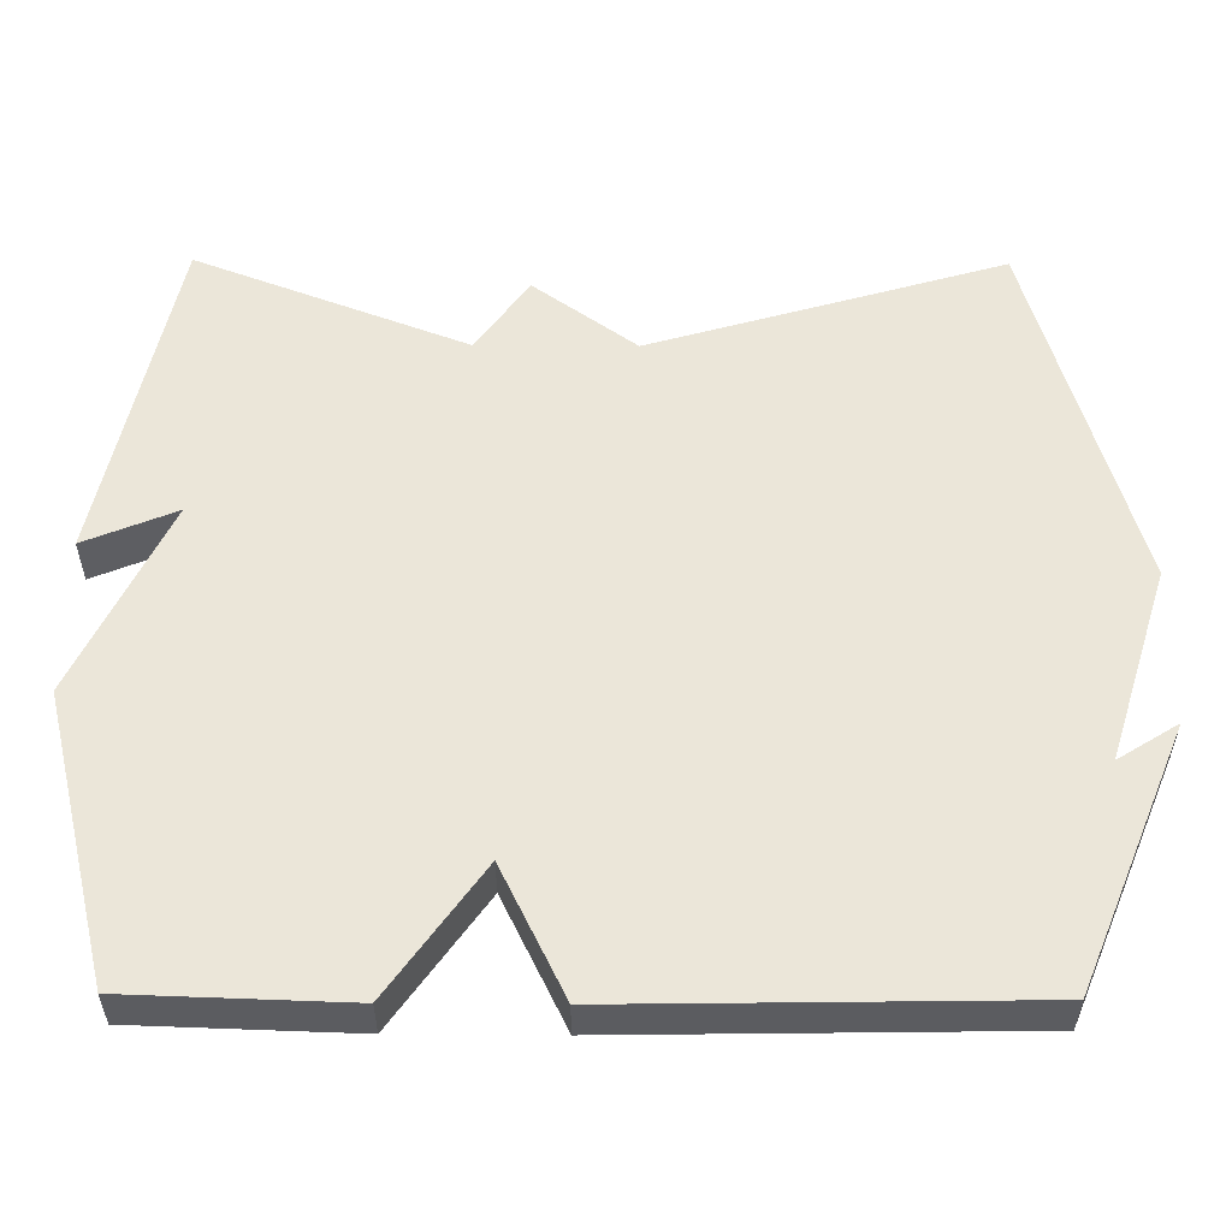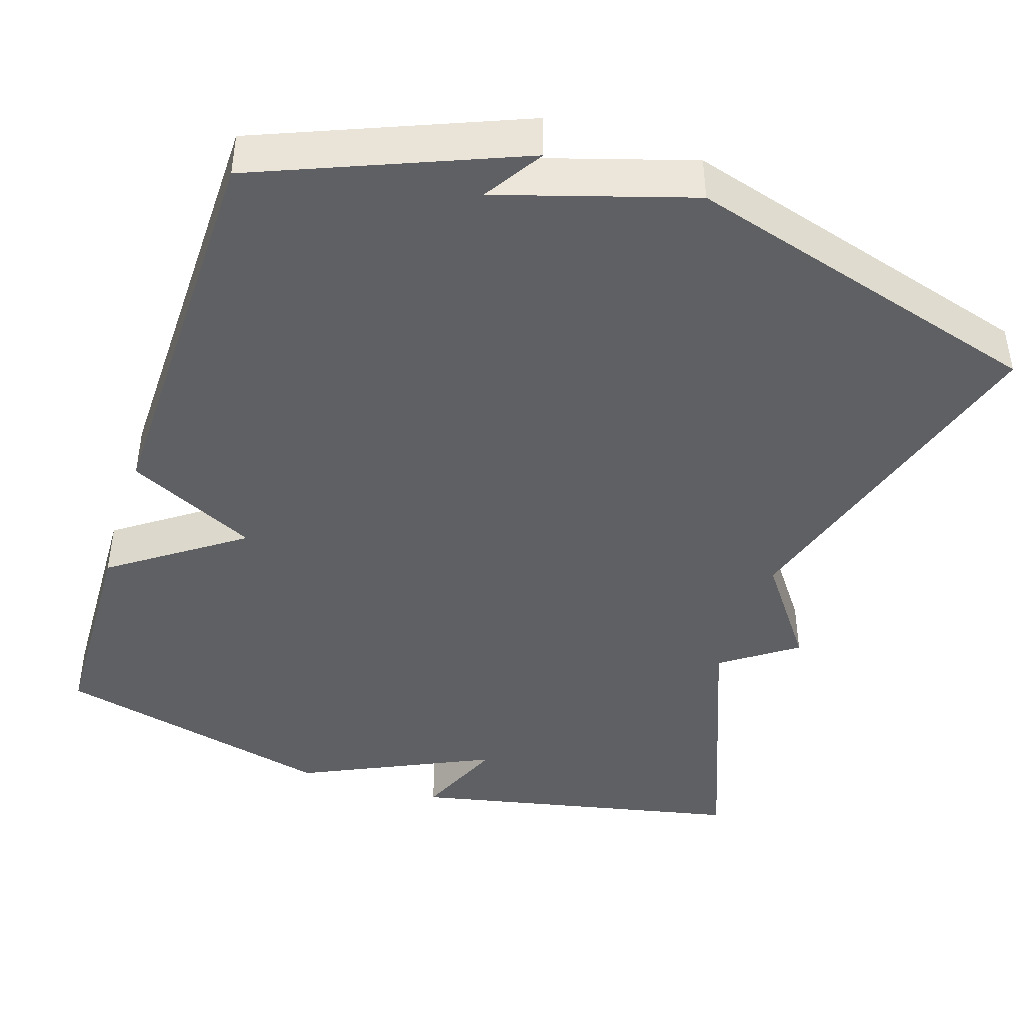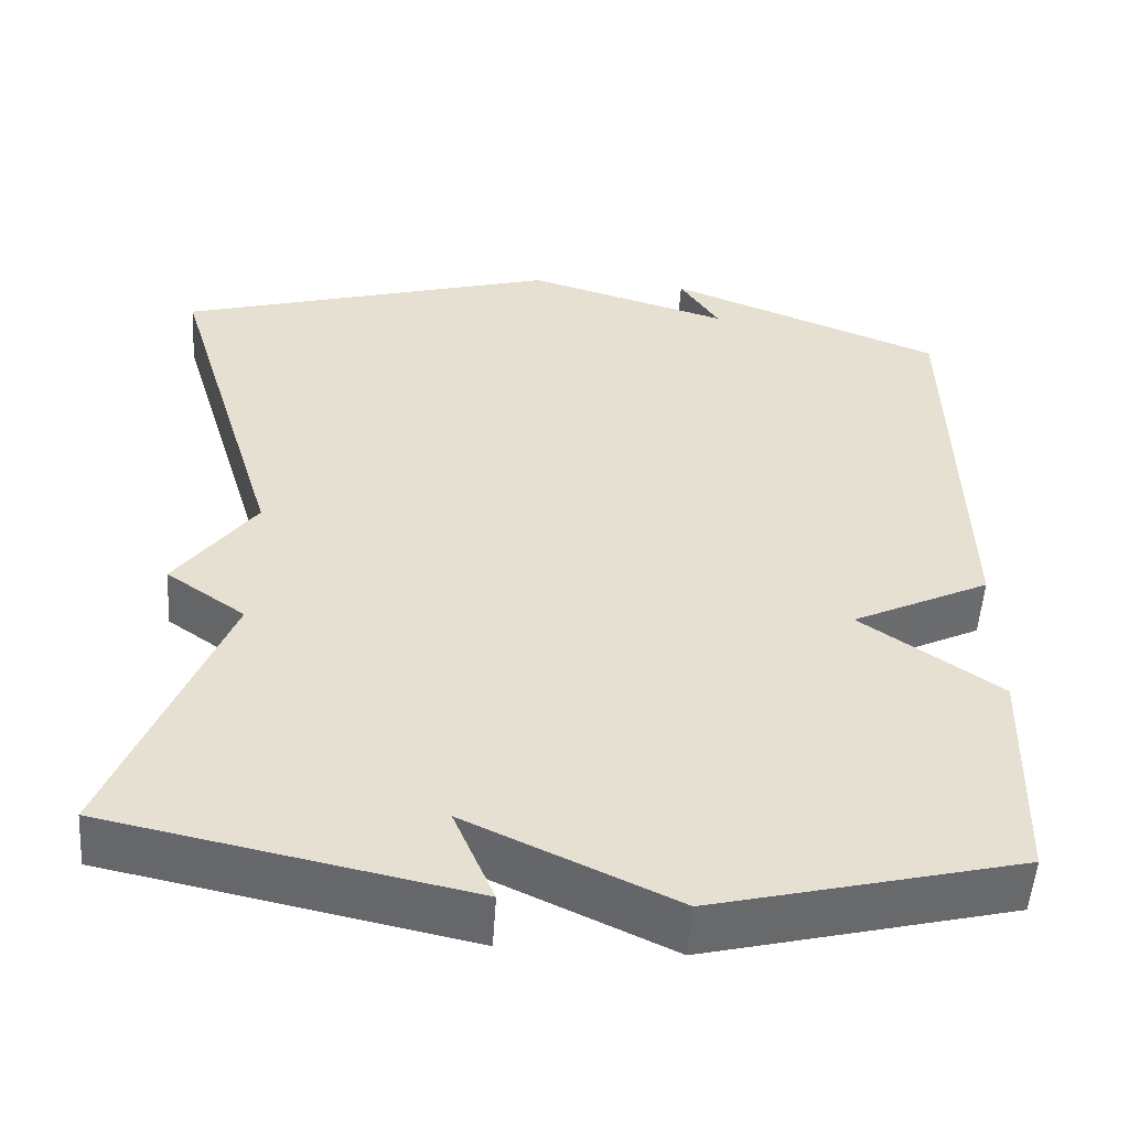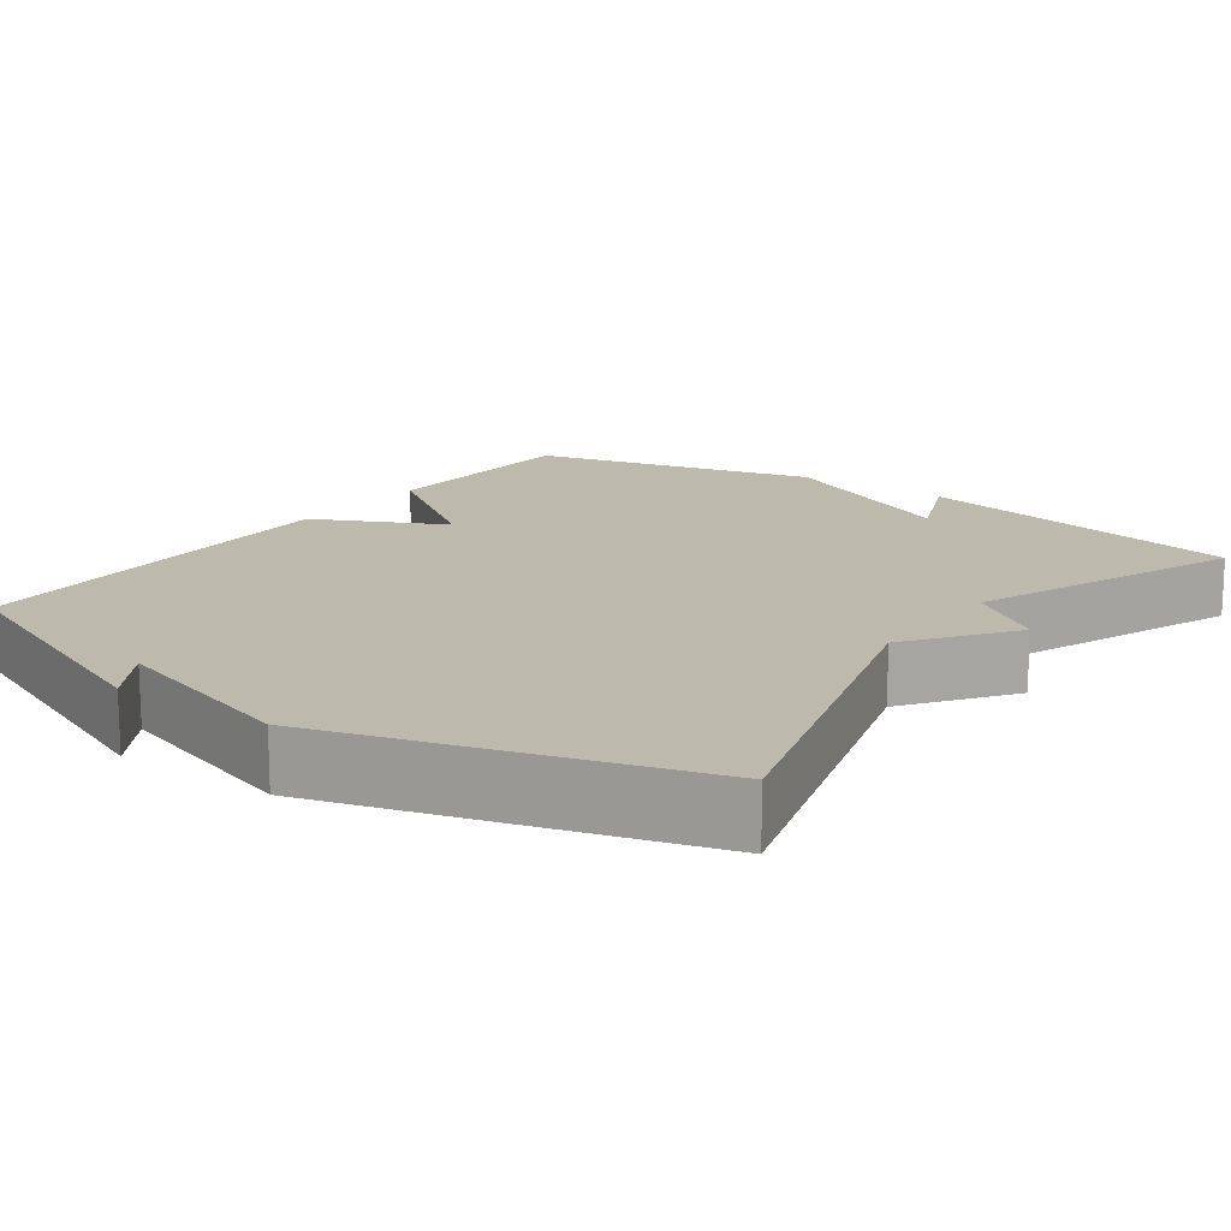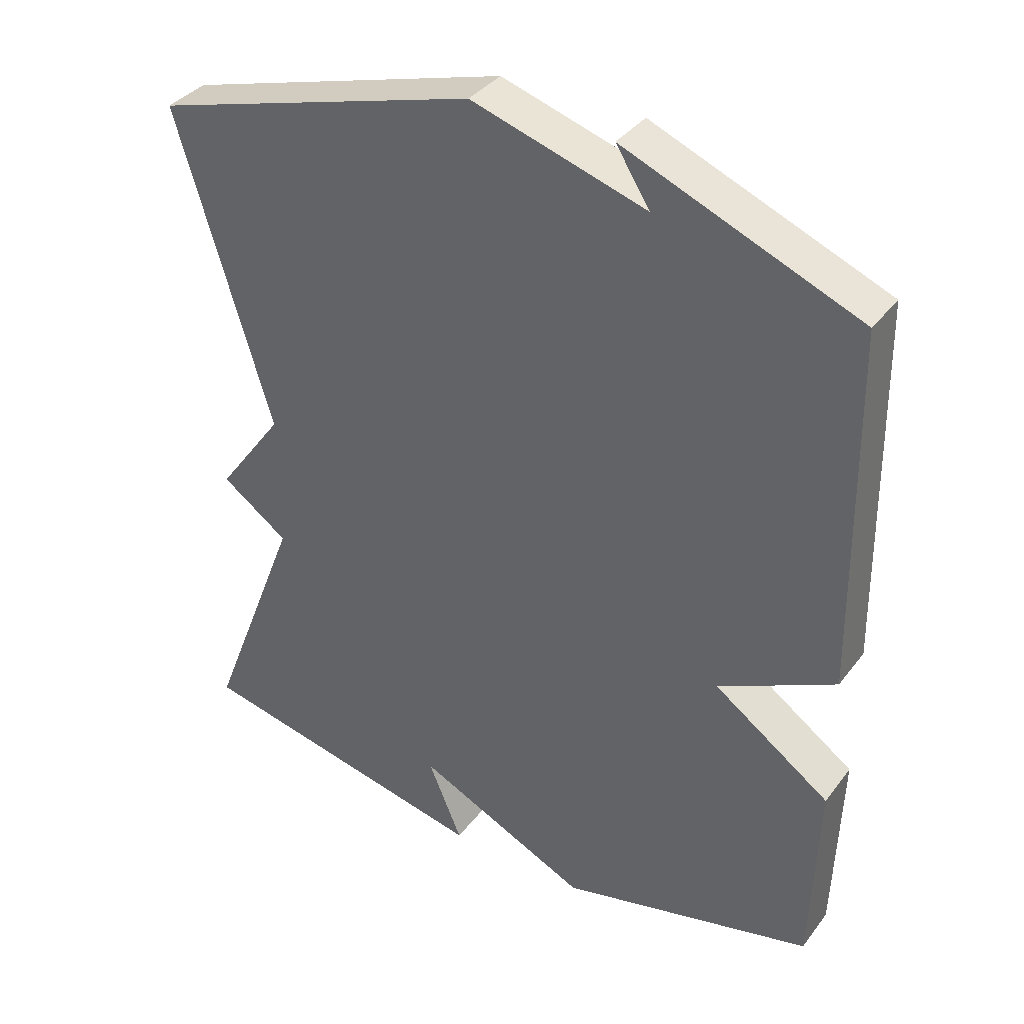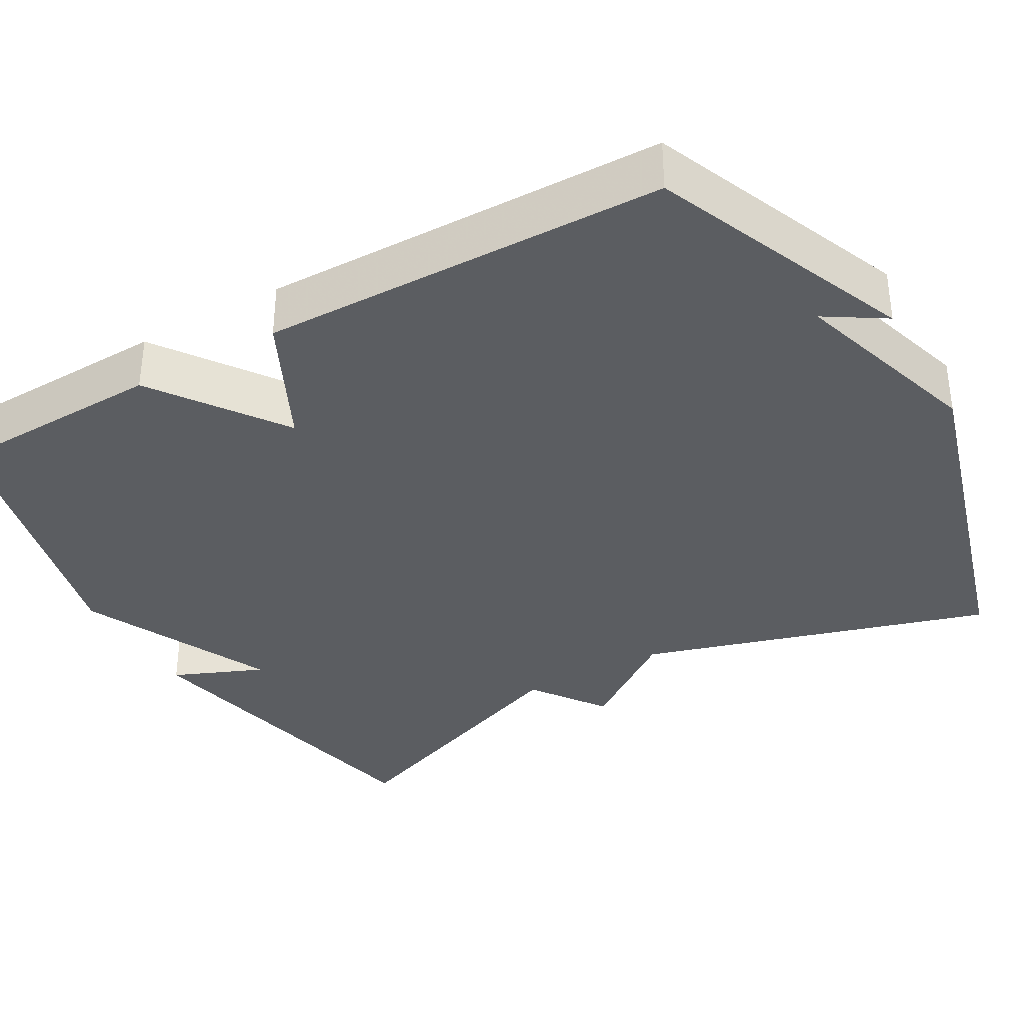
<metadata>
{"format":"obj","ext":"obj","renderer":"f3d","projection":"perspective","resolution":1024,"background":"white","views":[{"elev":55.1,"azim":-89.6,"up":"+Y"},{"elev":-43.2,"azim":-18.0,"up":"+Y"},{"elev":-53.2,"azim":176.2,"up":"+Z"},{"elev":15.2,"azim":35.8,"up":"+Y"},{"elev":36.9,"azim":-147.5,"up":"+Z"},{"elev":-35.6,"azim":-60.3,"up":"+Y"}]}
</metadata>
<code>
v 0.5 0.07 0.5
v 0.365 0.07 0.048
v 0.461 0.07 -0.084
v 0.365 0.07 -0.152
v 0.5 0.07 -0.5
v 0.067 0.07 -0.591
v 0.116 0.07 -0.474
v -0.133 0.07 -0.591
v -0.5 0.07 -0.5
v -0.509 0.07 -0.22
v -0.342 0.07 -0.102
v -0.509 0.07 -0.02
v -0.5 0.07 0.5
v -0.166 0.07 0.636
v -0.214 0.07 0.56
v 0.034 0.07 0.636
v 0.5 0 0.5
v 0.365 0 0.048
v 0.461 0 -0.084
v 0.365 0 -0.152
v 0.5 0 -0.5
v 0.067 0 -0.591
v 0.116 0 -0.474
v -0.133 0 -0.591
v -0.5 0 -0.5
v -0.509 0 -0.22
v -0.342 0 -0.102
v -0.509 0 -0.02
v -0.5 0 0.5
v -0.166 0 0.636
v -0.214 0 0.56
v 0.034 0 0.636
f 15 16 1 2
f 13 14 15
f 2 3 4
f 15 2 4
f 13 15 4
f 12 13 4
f 11 12 4
f 10 11 4
f 9 10 4
f 8 9 4
f 7 8 4
f 4 5 6 7
f 18 17 32 31
f 31 30 29
f 20 19 18
f 20 18 31
f 20 31 29
f 20 29 28
f 20 28 27
f 20 27 26
f 20 26 25
f 20 25 24
f 20 24 23
f 23 22 21 20
f 1 17 18 2
f 2 18 19 3
f 3 19 20 4
f 4 20 21 5
f 5 21 22 6
f 6 22 23 7
f 7 23 24 8
f 8 24 25 9
f 9 25 26 10
f 10 26 27 11
f 11 27 28 12
f 12 28 29 13
f 13 29 30 14
f 14 30 31 15
f 15 31 32 16
f 16 32 17 1

</code>
